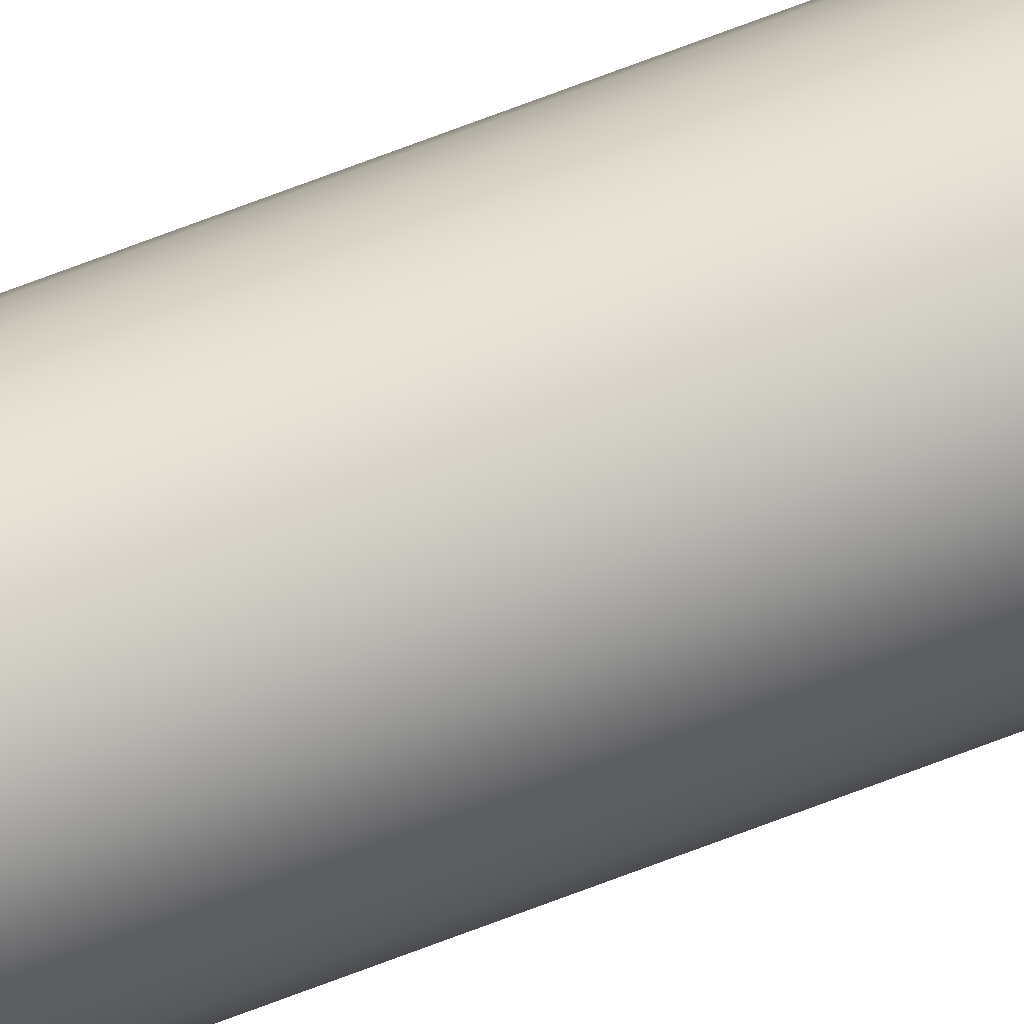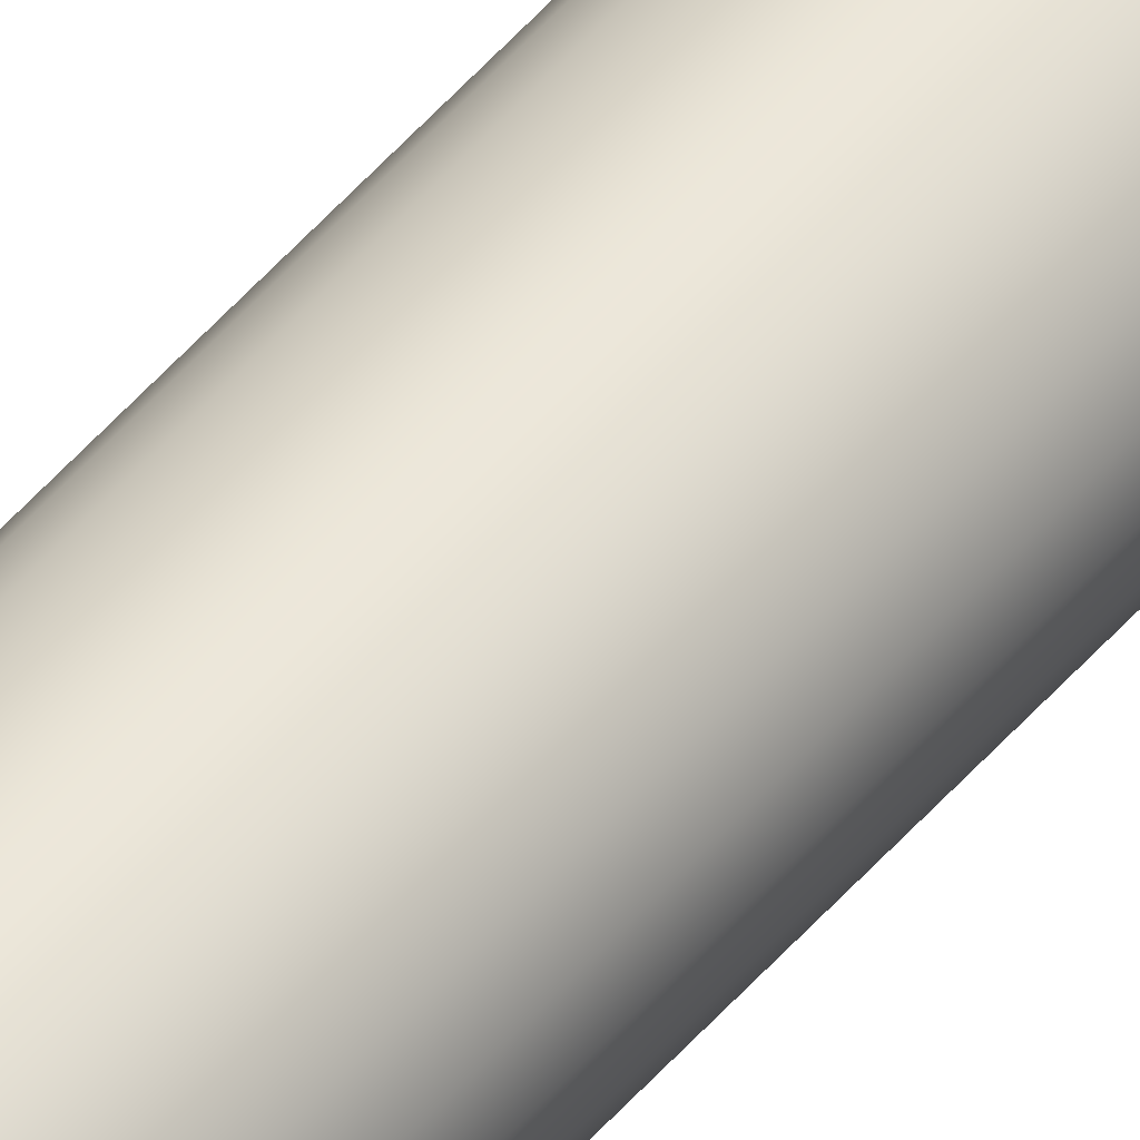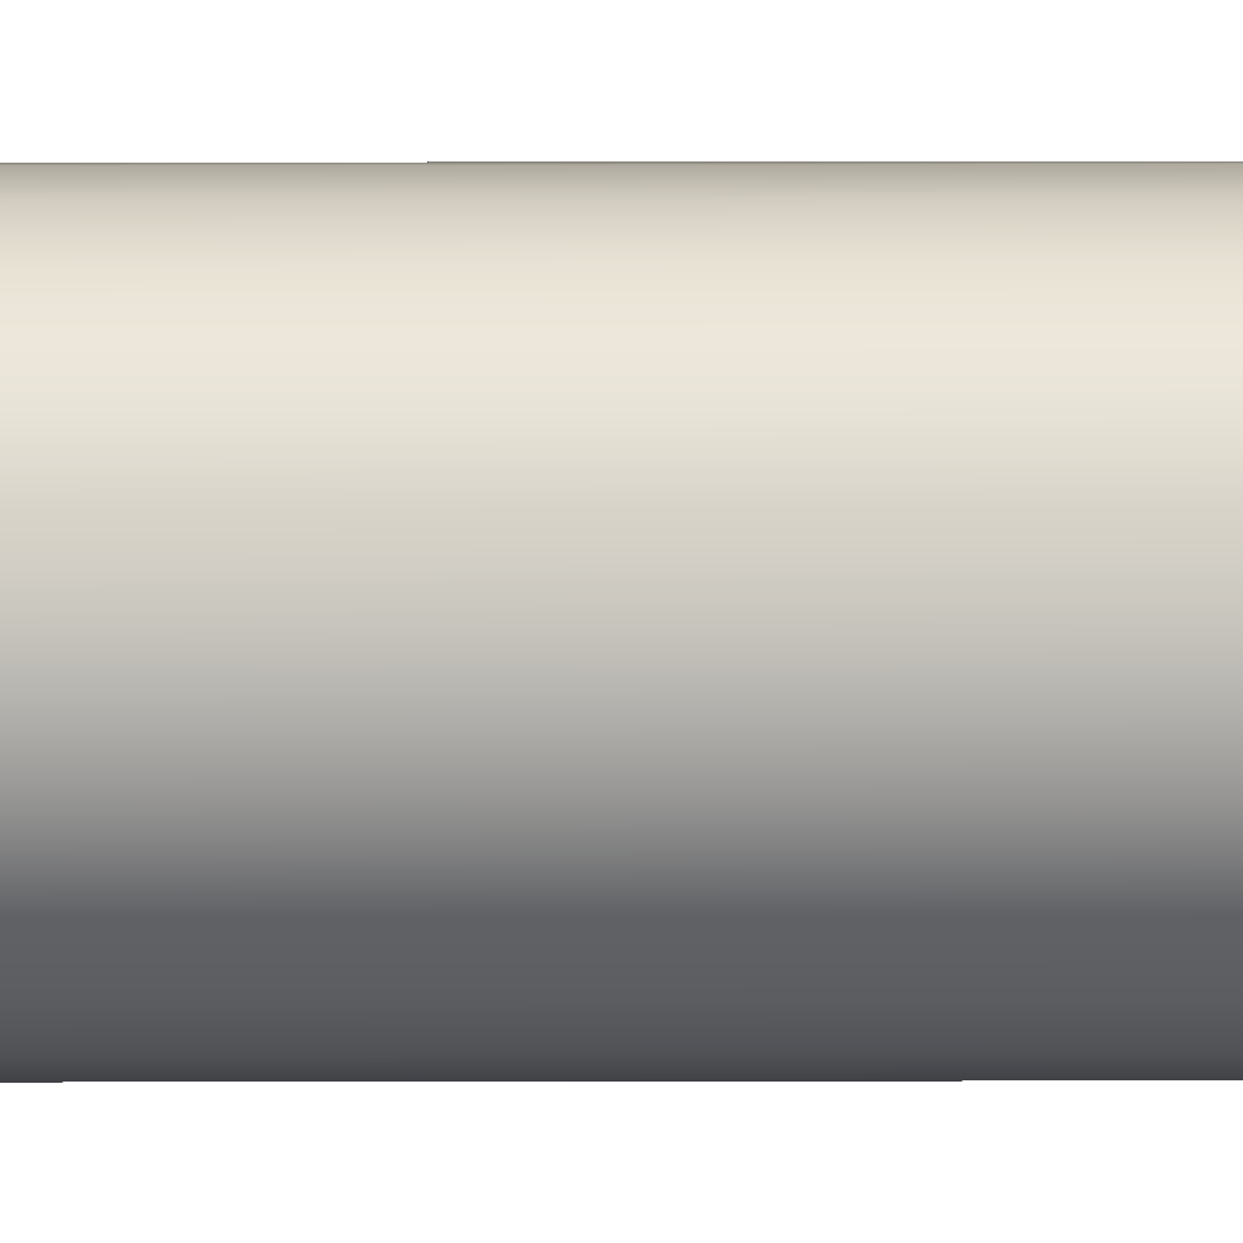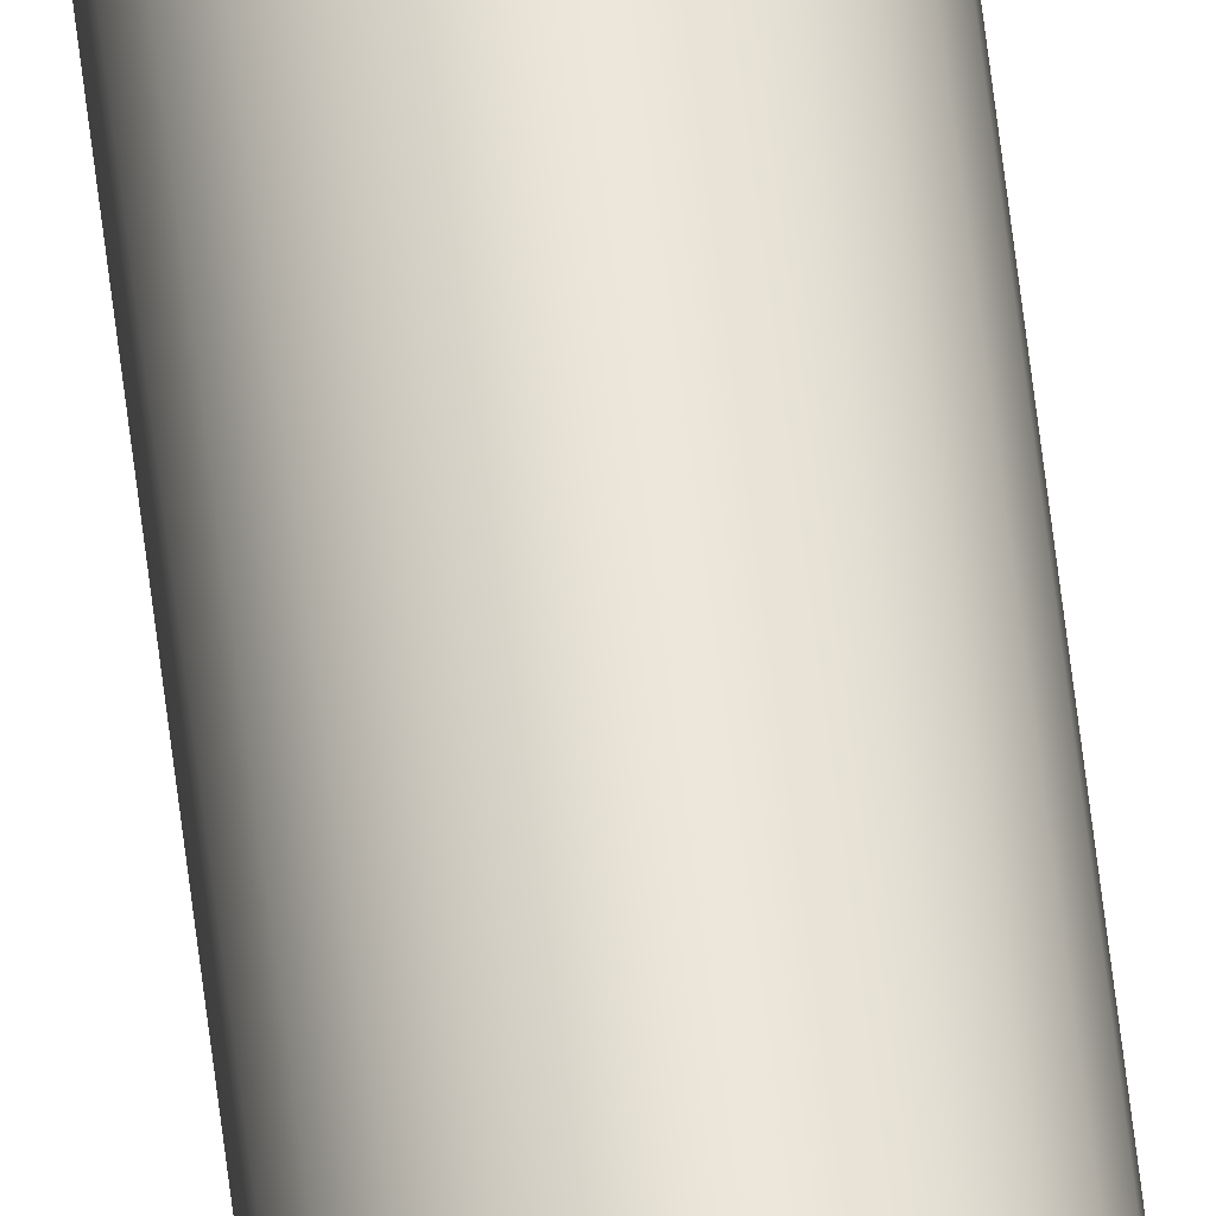
<metadata>
{"format":"obj","ext":"obj","renderer":"f3d","projection":"perspective","resolution":1024,"background":"white","views":[{"elev":69.6,"azim":68.9,"up":"+Y"},{"elev":44.3,"azim":-144.0,"up":"+Y"},{"elev":-50.8,"azim":90.1,"up":"+Y"},{"elev":57.0,"azim":173.6,"up":"+Y"}]}
</metadata>
<code>
o mesh228/mesh228-geometry#mesh228-geometry
v -0.08277 0.2847 -0.2611
v -0.08277 0.2838 -0.2611
v -0.08283 0.2843 -0.2611
v -0.08259 0.2852 -0.2611
v -0.08259 0.2834 -0.2611
v -0.0823 0.2855 -0.2611
v -0.0823 0.283 -0.2611
v -0.08192 0.2858 -0.2611
v -0.08259 0.2852 0.1839
v -0.08277 0.2847 0.1839
v -0.08192 0.2827 -0.2611
v -0.08283 0.2843 0.1839
v -0.08277 0.2838 0.1839
v -0.08149 0.286 -0.2611
v -0.0823 0.2855 0.1839
v -0.08149 0.2825 -0.2611
v -0.08259 0.2834 0.1839
v -0.0823 0.283 0.1839
v -0.08192 0.2858 0.1839
v -0.08192 0.2827 0.1839
v -0.08149 0.2825 0.1839
v -0.08149 0.286 0.1839
v -0.08101 0.2861 -0.2611
v -0.08101 0.2824 -0.2611
v -0.08101 0.2824 0.1839
v -0.08101 0.2861 0.1839
v -0.08054 0.286 -0.2611
v -0.08054 0.2825 -0.2611
v -0.08054 0.286 0.1839
v -0.08054 0.2825 0.1839
v -0.08011 0.2827 0.1839
v -0.08011 0.2858 0.1839
v -0.08011 0.2858 -0.2611
v -0.08011 0.2827 -0.2611
v -0.07973 0.2855 -0.2611
v -0.07973 0.283 -0.2611
v -0.07973 0.283 0.1839
v -0.07973 0.2855 0.1839
v -0.07944 0.2834 0.1839
v -0.07944 0.2852 -0.2611
v -0.07944 0.2834 -0.2611
v -0.07926 0.2838 0.1839
v -0.07926 0.2838 -0.2611
v -0.0792 0.2843 0.1839
v -0.07944 0.2852 0.1839
v -0.07926 0.2847 0.1839
v -0.07926 0.2847 -0.2611
v -0.0792 0.2843 -0.2611
f 1 2 3
f 2 1 4
f 2 4 5
f 5 4 6
f 5 6 7
f 7 6 8
f 3 2 1
f 4 1 2
f 4 9 1
f 1 10 3
f 7 8 11
f 5 4 2
f 7 6 5
f 2 12 3
f 3 12 2
f 2 13 5
f 11 8 14
f 8 6 7
f 9 1 10
f 1 9 4
f 10 1 9
f 10 3 12
f 3 10 1
f 9 4 15
f 6 4 5
f 11 14 16
f 11 8 7
f 14 8 11
f 13 2 12
f 12 3 10
f 12 2 13
f 13 5 17
f 5 13 2
f 17 5 13
f 17 7 18
f 7 17 5
f 18 7 17
f 5 17 7
f 4 15 6
f 6 15 4
f 15 8 6
f 6 8 15
f 19 14 8
f 13 10 12
f 10 17 9
f 12 10 13
f 15 4 9
f 9 18 15
f 15 20 19
f 19 21 22
f 9 17 10
f 15 18 9
f 19 20 15
f 8 15 19
f 19 15 8
f 22 19 14
f 16 23 24
f 16 14 11
f 24 23 16
f 21 11 16
f 16 11 21
f 25 16 24
f 24 16 25
f 20 7 11
f 11 7 20
f 10 13 17
f 9 17 18
f 17 13 10
f 18 17 9
f 14 19 22
f 8 14 19
f 22 23 14
f 15 18 20
f 19 20 21
f 20 18 15
f 21 20 19
f 22 21 25
f 22 25 26
f 22 21 19
f 25 21 22
f 26 25 22
f 16 14 23
f 24 23 27
f 23 14 16
f 27 23 24
f 11 21 20
f 20 21 11
f 16 25 21
f 21 25 16
f 28 25 24
f 24 25 28
f 7 20 18
f 18 20 7
f 23 22 26
f 14 23 22
f 29 30 31
f 29 31 32
f 29 30 26
f 31 30 29
f 26 25 30
f 26 30 29
f 30 25 26
f 32 31 29
f 24 27 28
f 23 29 27
f 25 28 30
f 30 28 25
f 28 33 34
f 34 35 36
f 28 27 24
f 34 33 28
f 36 35 34
f 34 30 28
f 28 30 34
f 36 31 34
f 34 31 36
f 26 22 23
f 29 23 26
f 26 23 29
f 32 31 37
f 37 31 32
f 32 27 29
f 29 27 32
f 32 37 38
f 27 29 23
f 30 34 31
f 31 34 30
f 31 36 37
f 37 36 31
f 36 39 37
f 28 27 33
f 34 33 35
f 33 27 28
f 35 33 34
f 36 35 40
f 40 35 36
f 36 40 41
f 37 39 36
f 41 42 39
f 39 42 41
f 43 44 42
f 38 37 39
f 45 39 42
f 39 37 38
f 27 32 33
f 33 32 27
f 38 33 32
f 32 33 38
f 38 39 45
f 45 42 46
f 38 37 32
f 45 39 38
f 46 42 45
f 41 40 47
f 43 47 48
f 47 40 41
f 45 47 40
f 40 47 45
f 38 40 35
f 35 40 38
f 41 47 43
f 41 40 36
f 43 47 41
f 39 36 41
f 41 36 39
f 42 41 43
f 43 41 42
f 44 43 48
f 42 44 43
f 48 43 44
f 42 39 45
f 46 42 44
f 33 38 35
f 35 38 33
f 40 38 45
f 45 38 40
f 48 46 44
f 44 46 48
f 47 45 46
f 44 42 46
f 48 47 43
f 46 45 47
f 46 48 47
f 47 48 46

</code>
